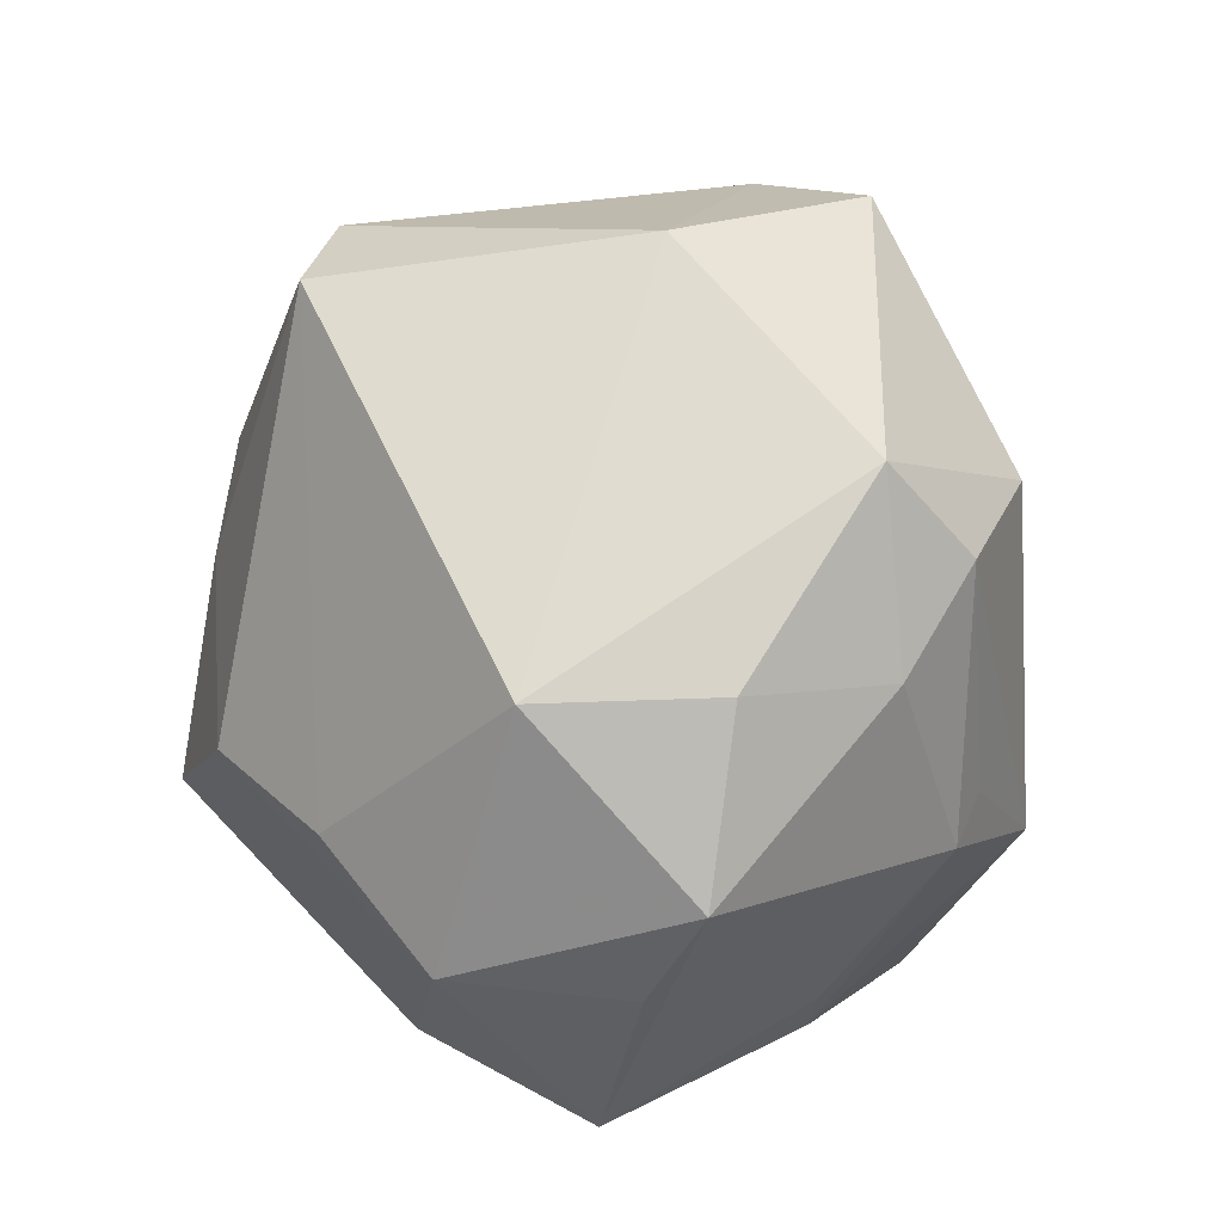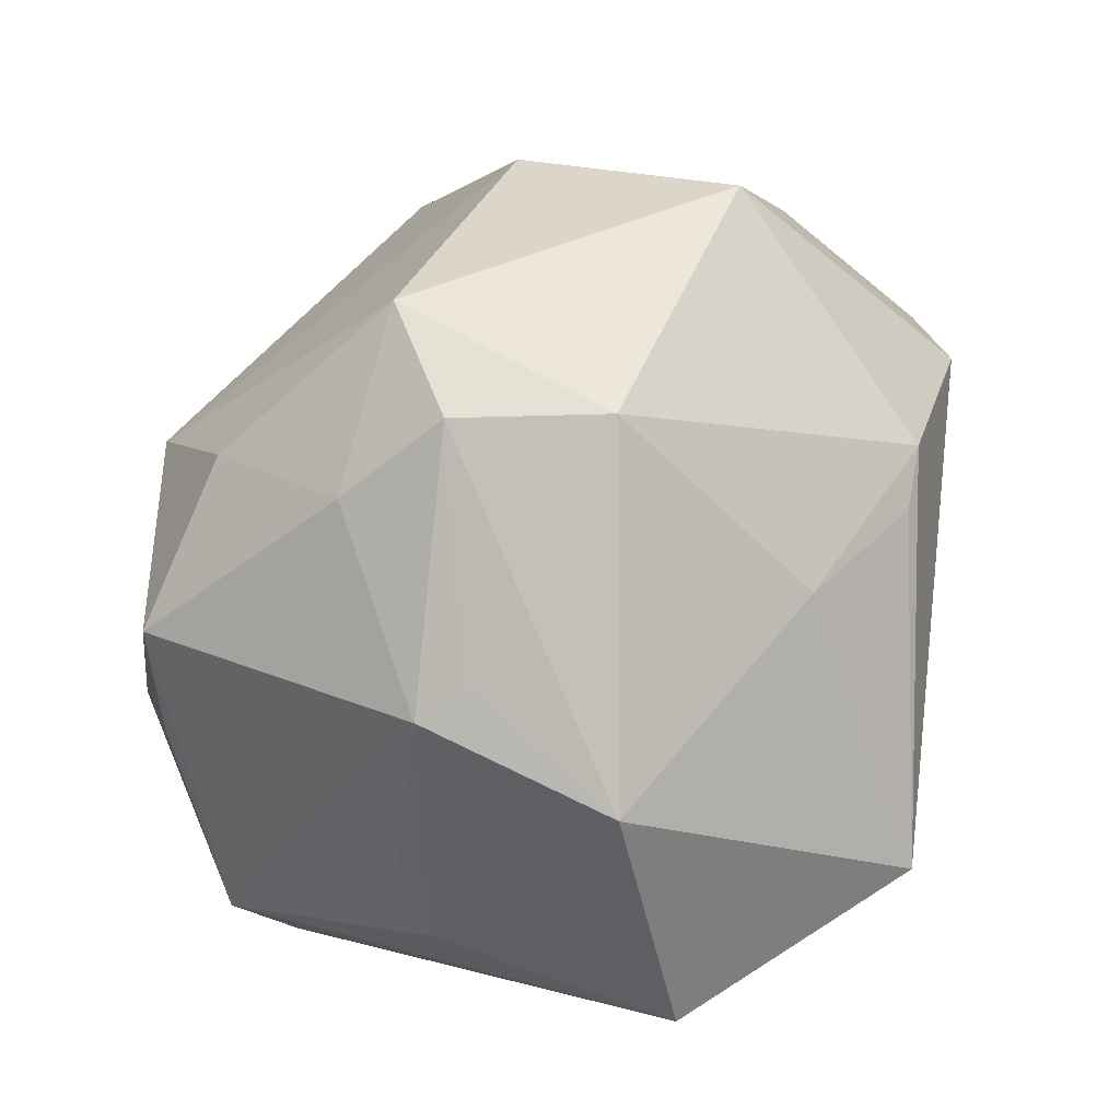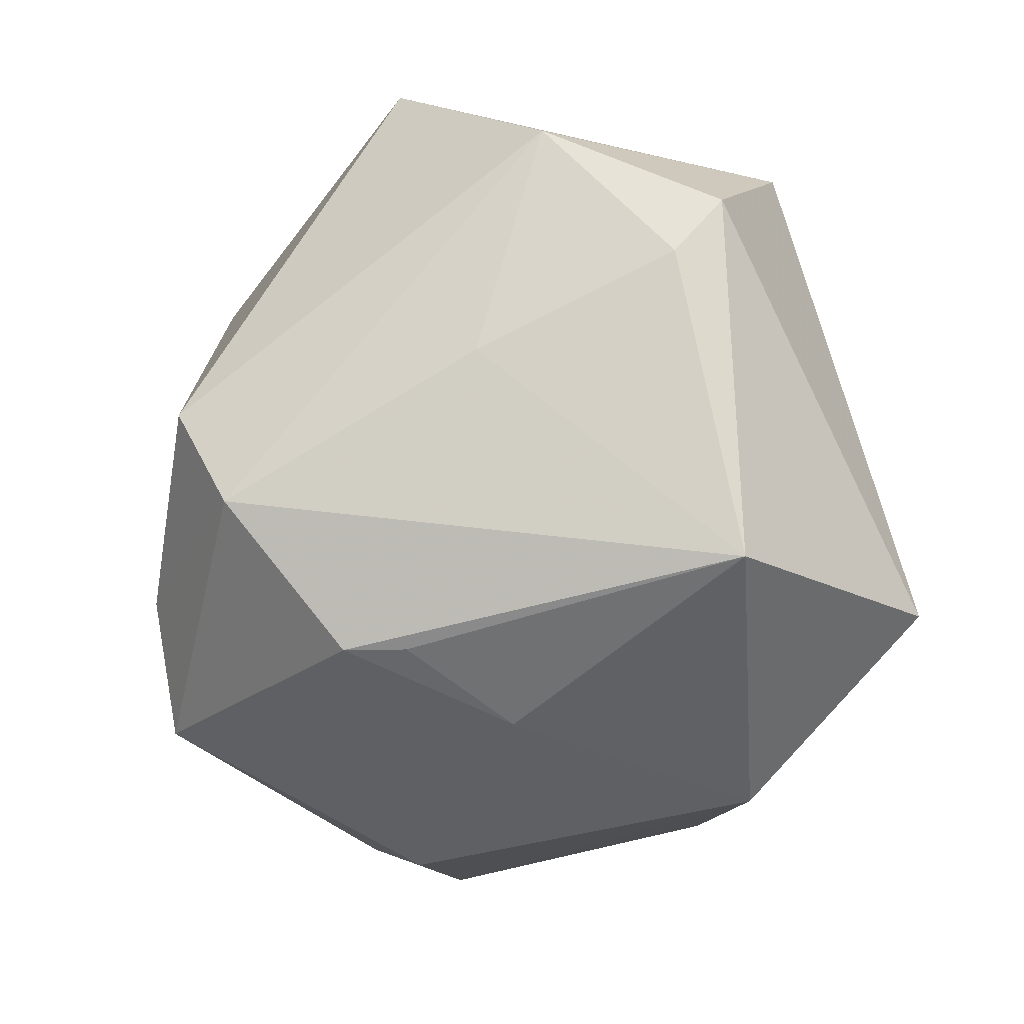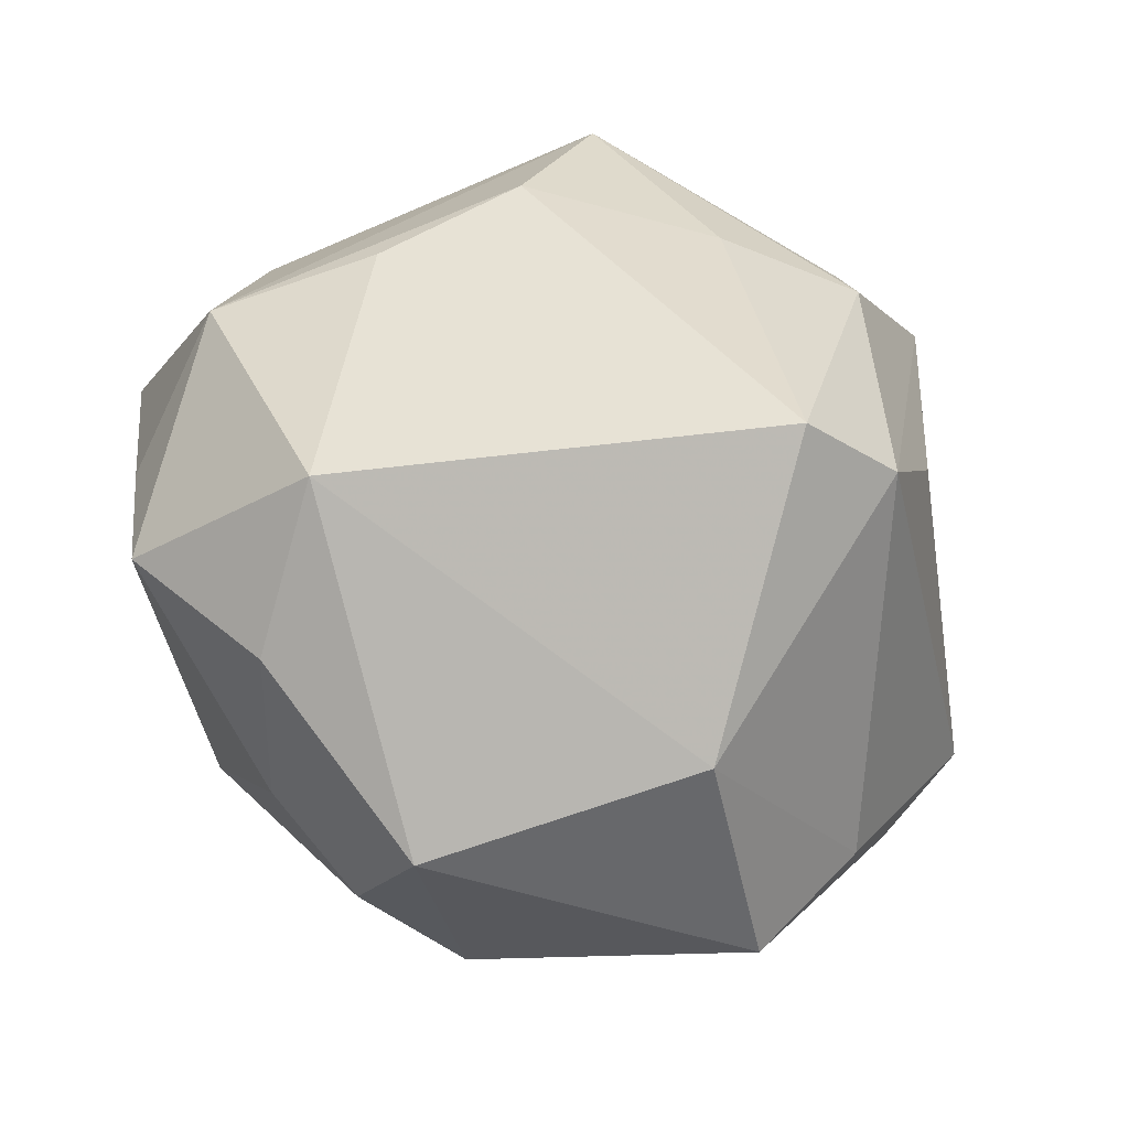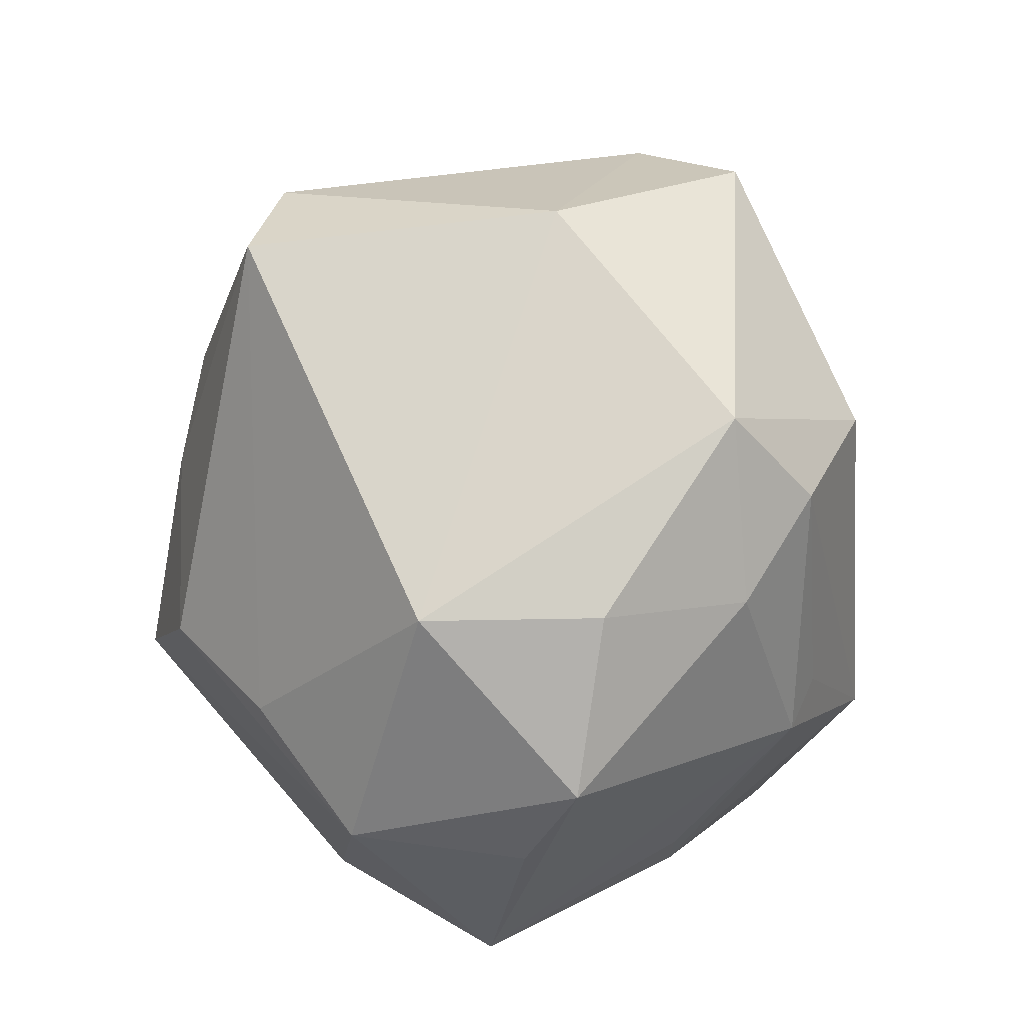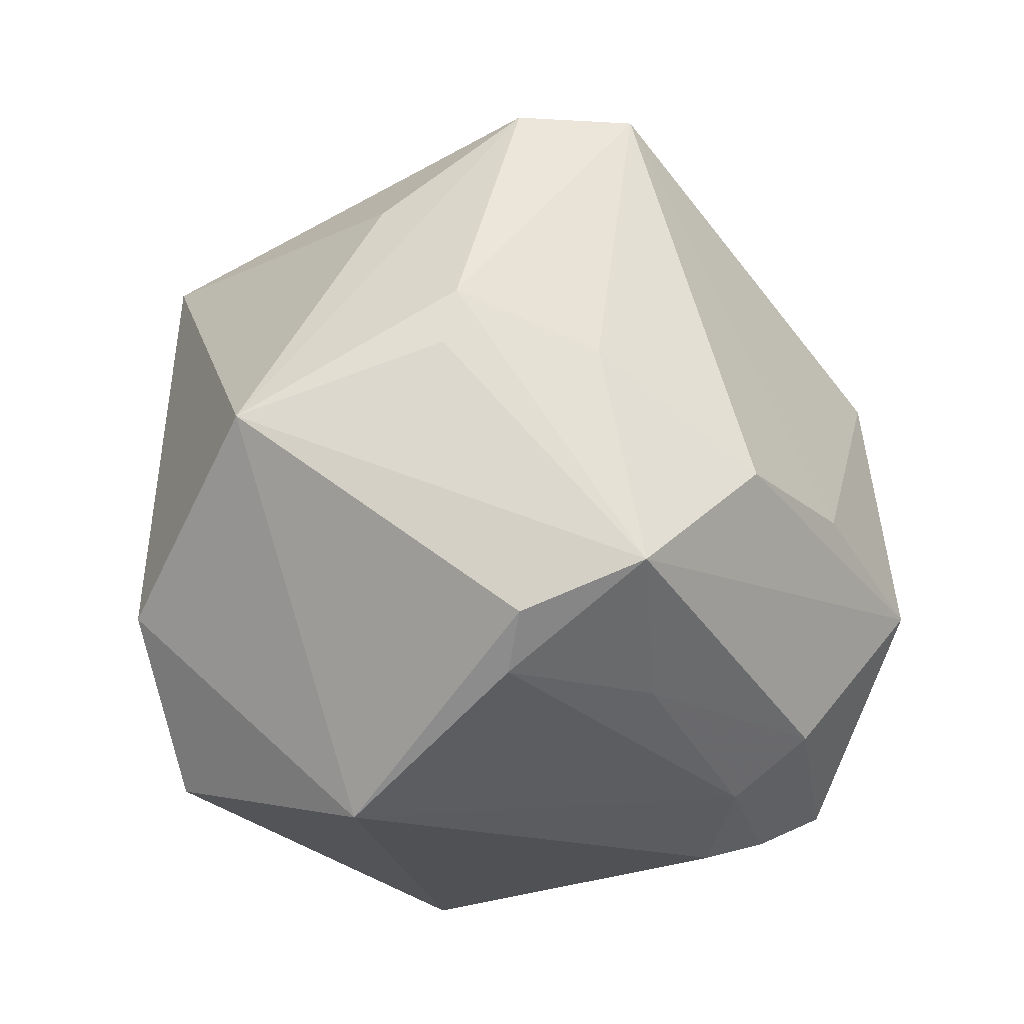
<metadata>
{"format":"obj","ext":"obj","renderer":"f3d","projection":"perspective","resolution":1024,"background":"white","views":[{"elev":28.6,"azim":68.5,"up":"+Y"},{"elev":7.3,"azim":137.8,"up":"+Y"},{"elev":-59.5,"azim":-70.9,"up":"+Z"},{"elev":24.8,"azim":150.6,"up":"+Z"},{"elev":33.2,"azim":70.4,"up":"+Y"},{"elev":-17.4,"azim":-36.3,"up":"+Y"}]}
</metadata>
<code>
v -0.03381 0.009002 0.03455
v 0.02635 0.0242 -0.03606
v 0.03582 -0.03046 -0.00938
v -0.002964 -0.02942 0.03498
v -0.02364 -0.02956 0.03375
v 0.05498 -0.001904 0.01228
v -0.01316 0.01906 -0.04446
v 0.003856 0.003586 -0.0441
v 0.0399 0.0237 -0.02349
v 0.04815 0.01829 0.006634
v 0.01299 -0.04631 -0.032
v 0.02373 -0.04379 0.01335
v -0.01106 0.01181 -0.04488
v -0.01635 0.04671 0.02614
v 0.04127 0.01815 0.02717
v -0.01117 -0.02987 -0.0462
v 0.03899 -0.01385 0.03579
v 0.0009403 0.04854 -0.02937
v -0.03174 0.03207 0.01786
v 0.04911 -0.01487 0.01674
v 0.04606 0.01462 -0.01264
v -0.01653 0.009417 0.04239
v 0.0212 -0.005372 0.04228
v 0.01882 -0.03805 0.02481
v 0.009896 0.05176 -0.001327
v 0.03878 -0.005551 -0.02635
v 0.002968 -0.003929 0.04819
v -0.03219 0.01583 0.03499
v 0.03144 -0.03727 -0.01056
v -0.03989 -0.0382 -0.01262
v -0.004338 0.04618 0.03416
v -0.02584 -0.02372 0.03895
v -0.01479 -0.0178 0.0486
v -0.05215 -0.01955 -0.004153
v -0.01408 0.04574 -0.02203
v 0.03098 -0.04163 0.01581
v 0.0429 -0.009282 -0.02176
v -0.05333 -0.000386 0.02037
v -0.03651 -0.005701 -0.02516
v 0.03856 0.03603 -0.01332
v -0.02981 -0.04387 0.01088
v -0.03139 0.0279 -0.03396
v -0.03832 0.03237 -0.02181
v 0.02367 -0.03127 0.03307
v -0.03824 -0.03137 -0.01887
v 0.03939 -0.03766 0.01782
v 0.02842 -0.01947 -0.03868
f 38 43 34
f 41 38 34
f 31 25 14
f 40 2 18
f 18 25 40
f 31 14 28
f 28 14 38
f 17 27 33
f 33 38 32
f 38 41 32
f 15 25 31
f 15 40 25
f 15 17 6
f 43 14 35
f 35 25 18
f 35 14 25
f 43 38 19
f 19 14 43
f 38 14 19
f 11 41 30
f 30 41 34
f 34 45 30
f 29 46 11
f 11 47 29
f 18 2 7
f 9 47 2
f 2 40 9
f 31 28 22
f 22 28 33
f 22 27 31
f 33 27 22
f 1 38 33
f 33 28 1
f 1 28 38
f 20 46 6
f 6 17 20
f 20 17 46
f 33 32 5
f 5 32 41
f 41 24 5
f 12 24 41
f 12 41 11
f 46 17 44
f 44 17 33
f 27 17 23
f 17 15 23
f 31 27 23
f 23 15 31
f 10 15 6
f 40 15 10
f 46 29 3
f 2 47 8
f 8 7 2
f 18 7 42
f 42 35 18
f 43 35 42
f 34 43 42
f 6 46 37
f 46 3 37
f 37 29 47
f 37 3 29
f 33 5 4
f 4 5 24
f 4 44 33
f 24 44 4
f 24 12 36
f 46 44 36
f 36 44 24
f 11 46 36
f 36 12 11
f 7 8 13
f 6 37 21
f 21 37 9
f 21 10 6
f 21 9 40
f 40 10 21
f 47 9 26
f 26 37 47
f 9 37 26
f 16 42 7
f 7 13 16
f 16 13 8
f 11 30 16
f 16 30 45
f 16 8 47
f 16 47 11
f 39 16 45
f 42 16 39
f 39 45 34
f 34 42 39

</code>
